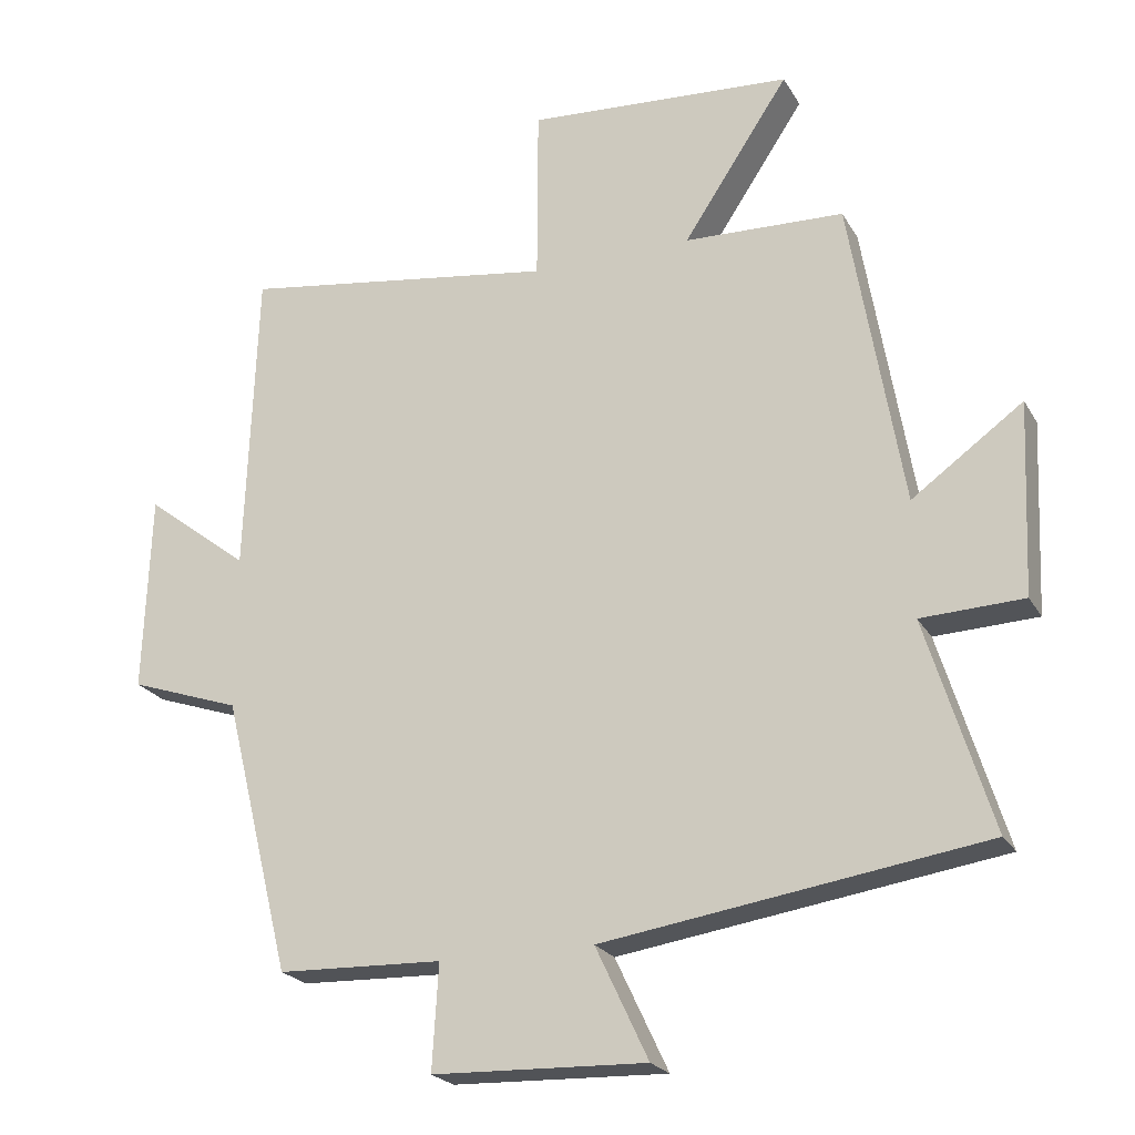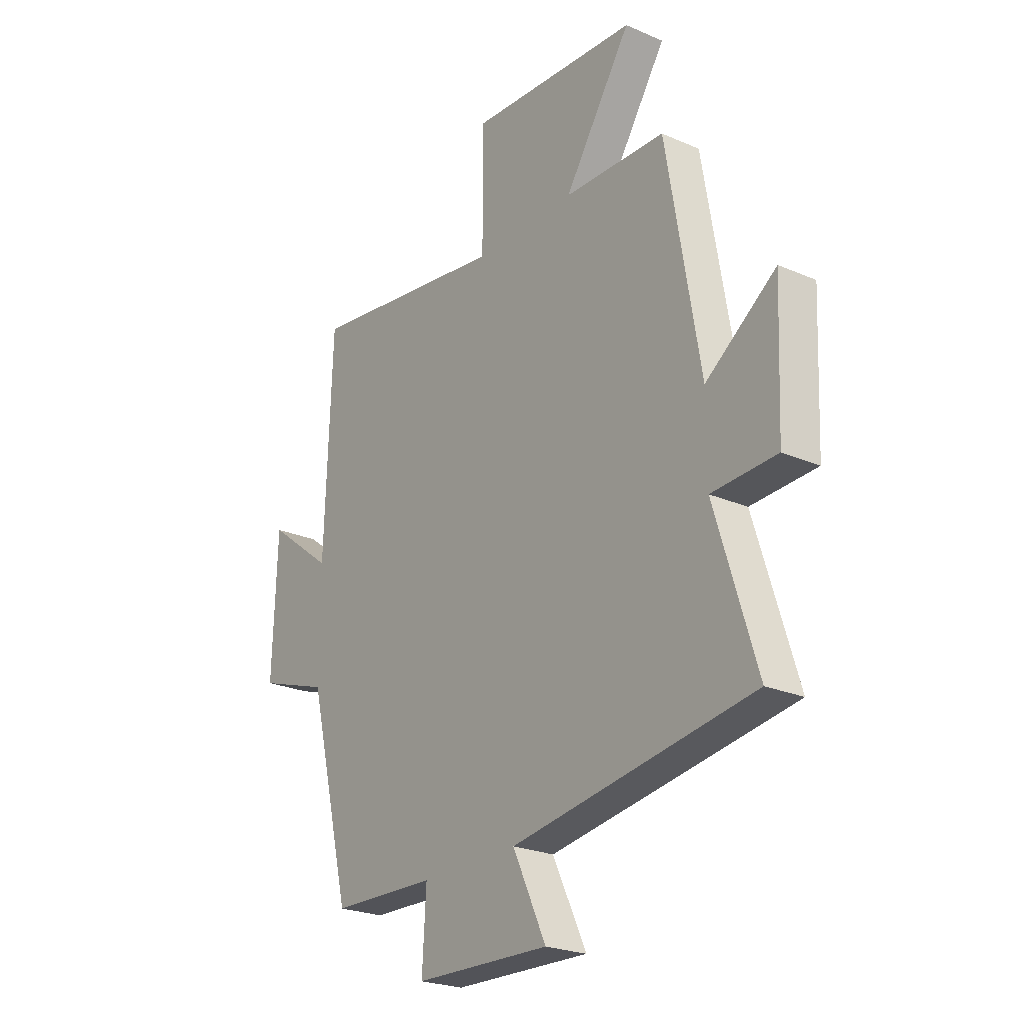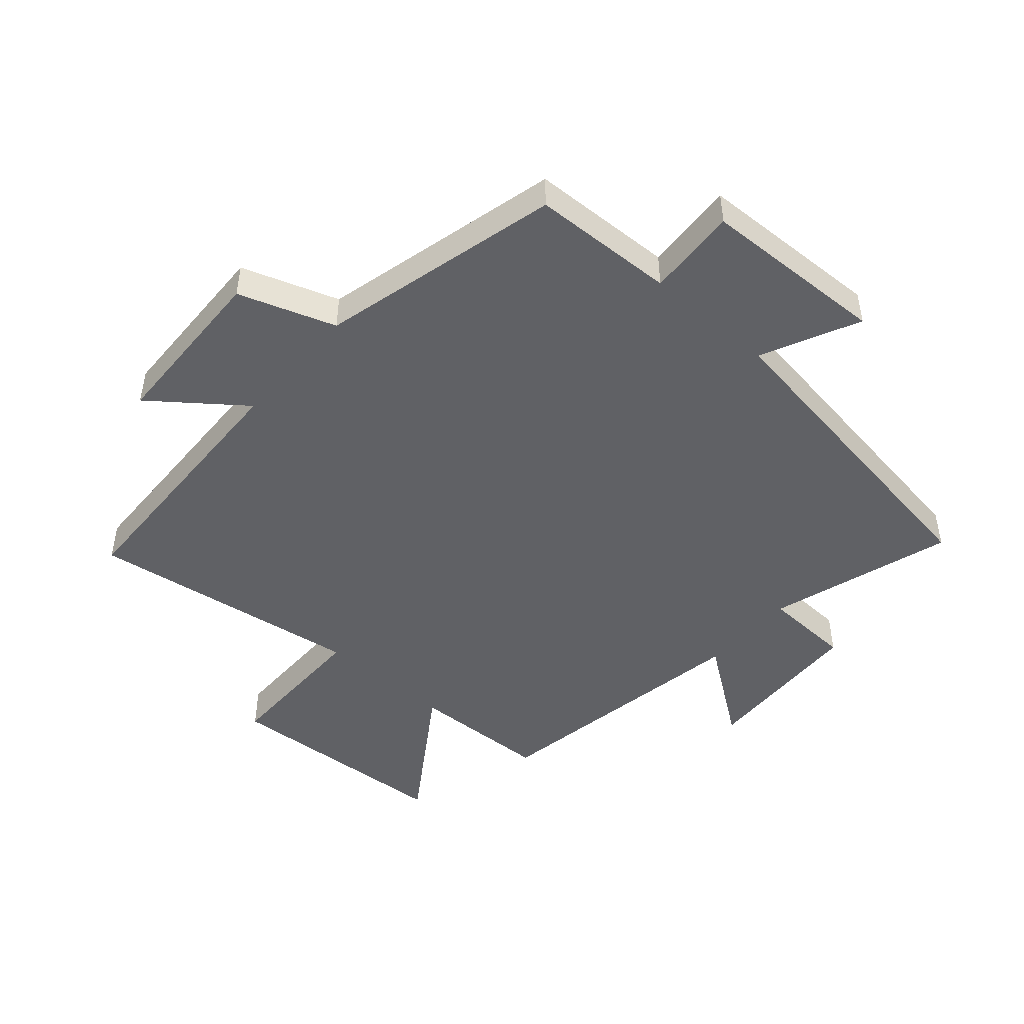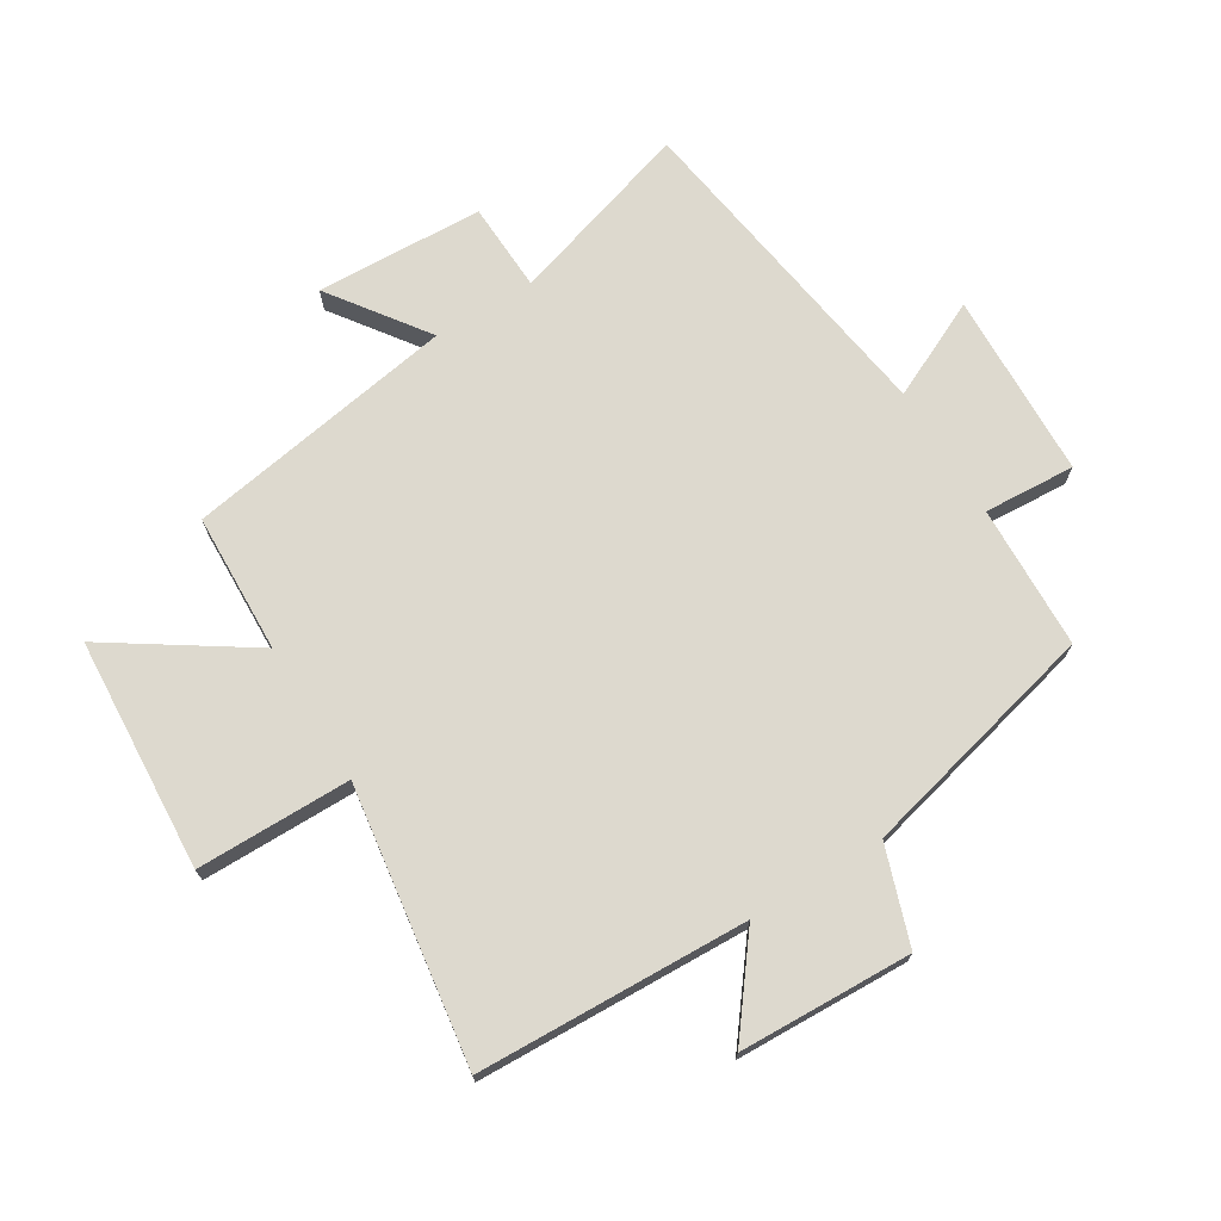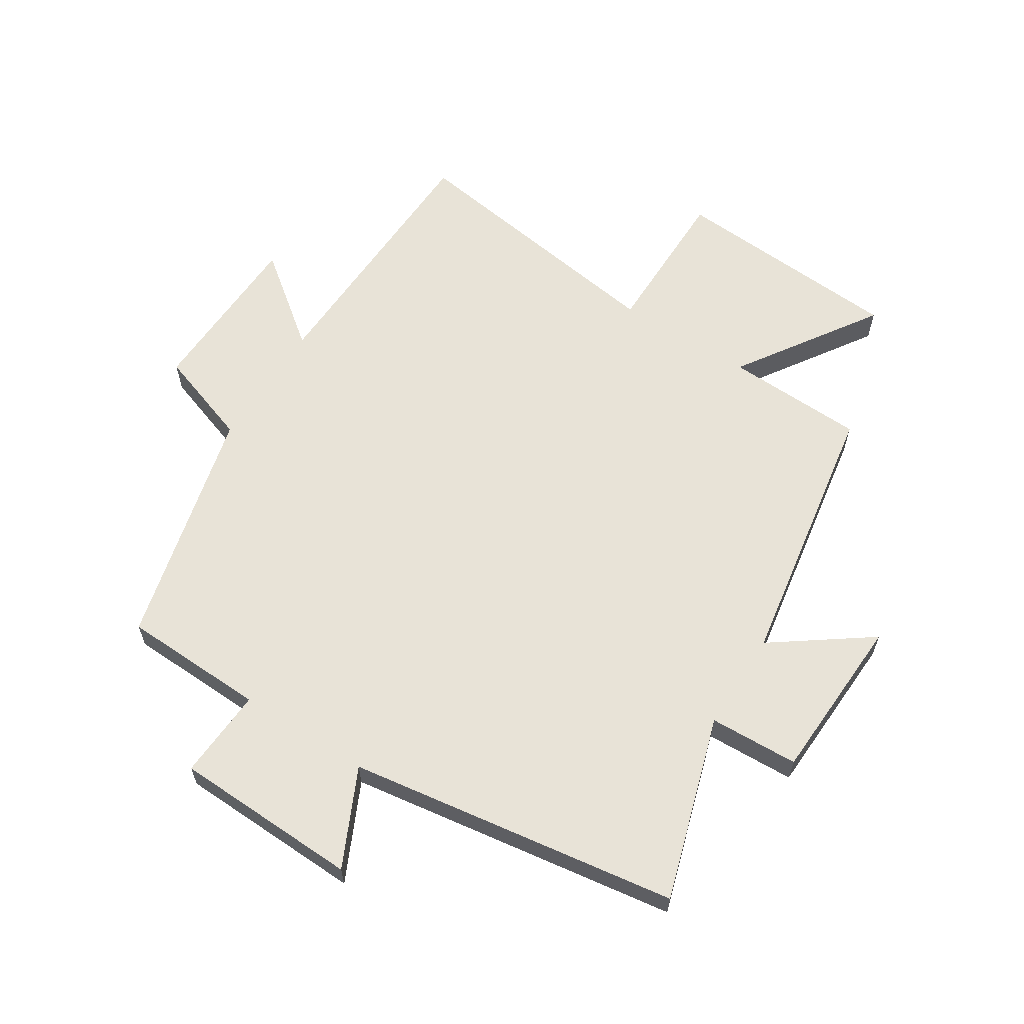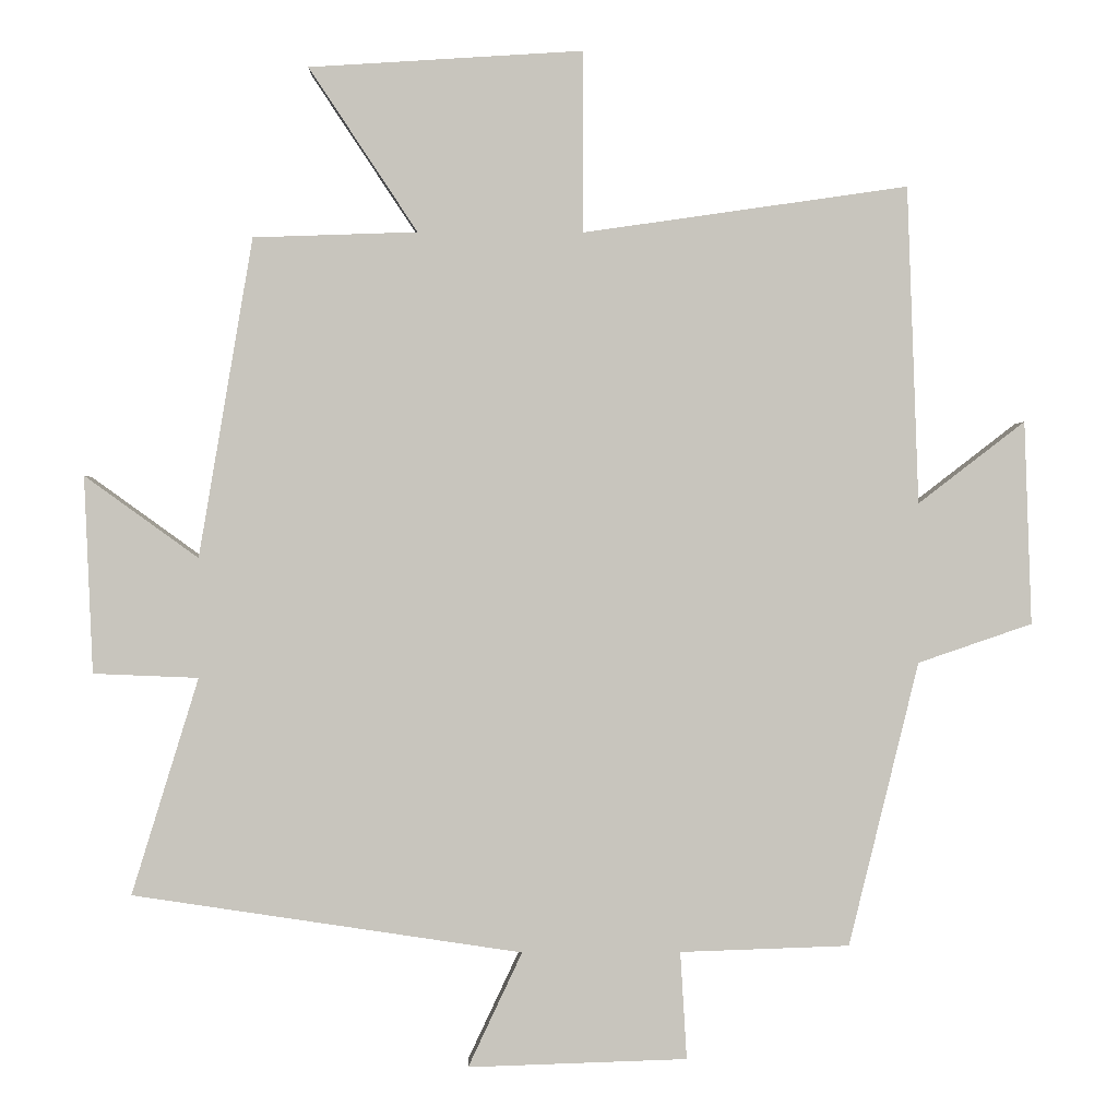
<metadata>
{"format":"obj","ext":"obj","renderer":"f3d","projection":"perspective","resolution":1024,"background":"white","views":[{"elev":-22.5,"azim":-157.2,"up":"+Z"},{"elev":-24.1,"azim":-125.8,"up":"+Z"},{"elev":-47.3,"azim":138.8,"up":"+Y"},{"elev":71.7,"azim":58.5,"up":"+Y"},{"elev":62.0,"azim":-147.5,"up":"+Y"},{"elev":0.2,"azim":-1.2,"up":"+Z"}]}
</metadata>
<code>
v 0.403 0.07 -0.492
v 0.168 0.07 -0.5
v 0.177 0.07 -0.649
v -0.127 0.07 -0.659
v -0.052 0.07 -0.5
v -0.593 0.07 -0.419
v -0.5 0.07 -0.118
v -0.646 0.07 -0.112
v -0.658 0.07 0.162
v -0.5 0.07 0.048
v -0.425 0.07 0.492
v -0.197 0.07 0.5
v -0.348 0.07 0.728
v 0.032 0.07 0.752
v 0.033 0.07 0.5
v 0.484 0.07 0.565
v 0.5 0.07 0.124
v 0.648 0.07 0.238
v 0.658 0.07 -0.044
v 0.5 0.07 -0.098
v 0.403 0 -0.492
v 0.168 0 -0.5
v 0.177 0 -0.649
v -0.127 0 -0.659
v -0.052 0 -0.5
v -0.593 0 -0.419
v -0.5 0 -0.118
v -0.646 0 -0.112
v -0.658 0 0.162
v -0.5 0 0.048
v -0.425 0 0.492
v -0.197 0 0.5
v -0.348 0 0.728
v 0.032 0 0.752
v 0.033 0 0.5
v 0.484 0 0.565
v 0.5 0 0.124
v 0.648 0 0.238
v 0.658 0 -0.044
v 0.5 0 -0.098
f 17 18 19 20
f 15 16 17 20
f 15 20 1 2
f 12 13 14 15
f 10 11 12 15
f 10 15 2 3
f 7 8 9 10
f 7 10 3
f 5 6 7
f 5 7 3
f 3 4 5
f 40 39 38 37
f 40 37 36 35
f 22 21 40 35
f 35 34 33 32
f 35 32 31 30
f 23 22 35 30
f 30 29 28 27
f 23 30 27
f 27 26 25
f 23 27 25
f 25 24 23
f 1 21 22 2
f 2 22 23 3
f 3 23 24 4
f 4 24 25 5
f 5 25 26 6
f 6 26 27 7
f 7 27 28 8
f 8 28 29 9
f 9 29 30 10
f 10 30 31 11
f 11 31 32 12
f 12 32 33 13
f 13 33 34 14
f 14 34 35 15
f 15 35 36 16
f 16 36 37 17
f 17 37 38 18
f 18 38 39 19
f 19 39 40 20
f 20 40 21 1

</code>
